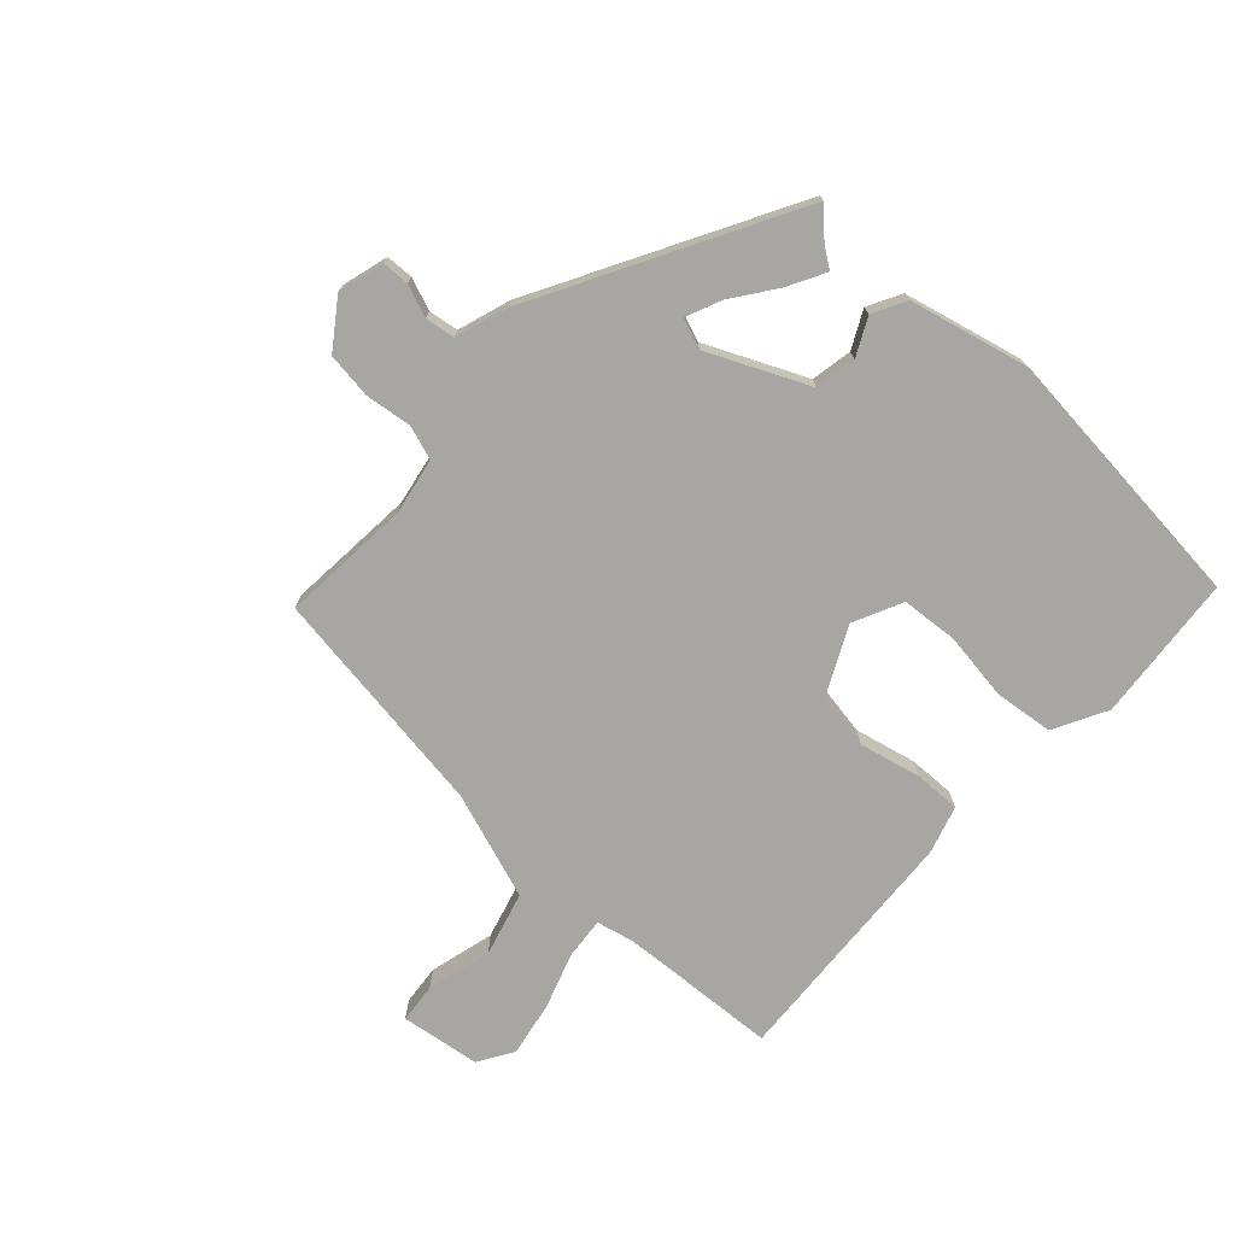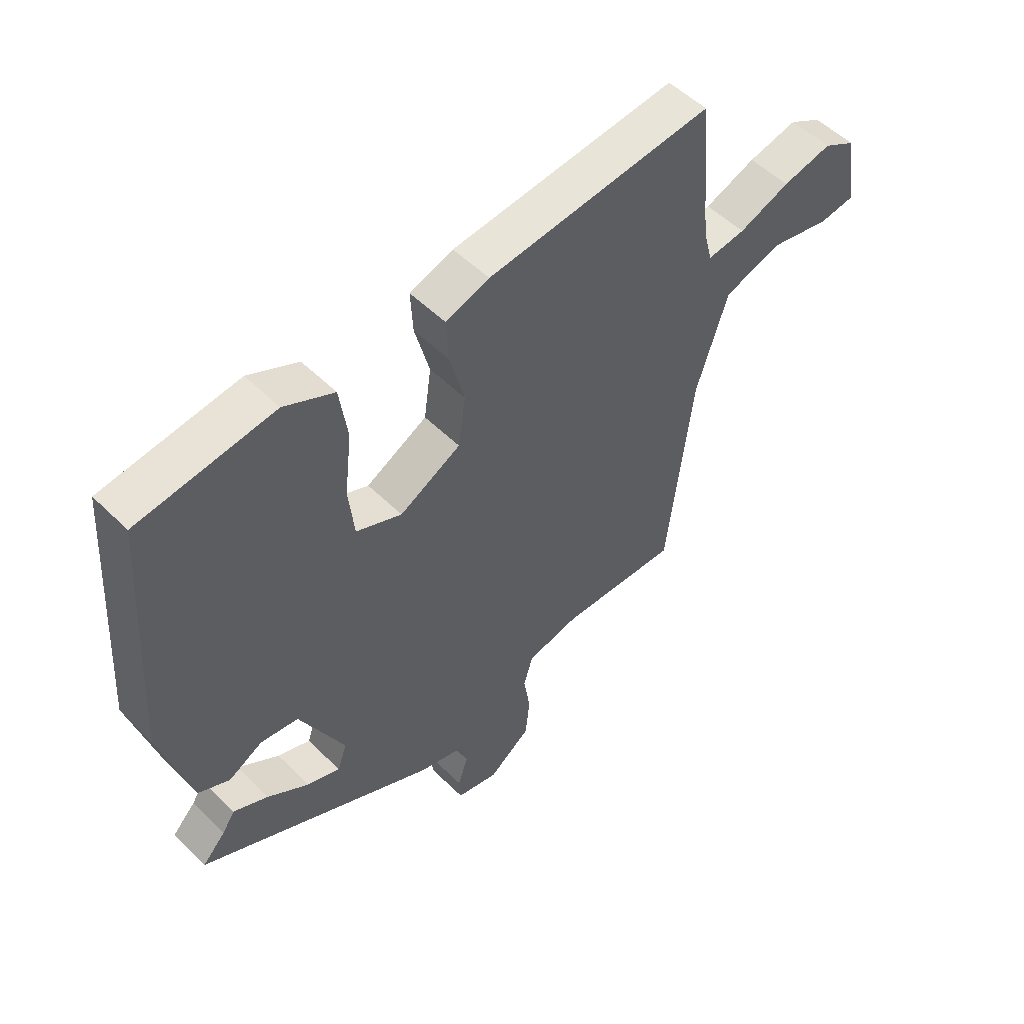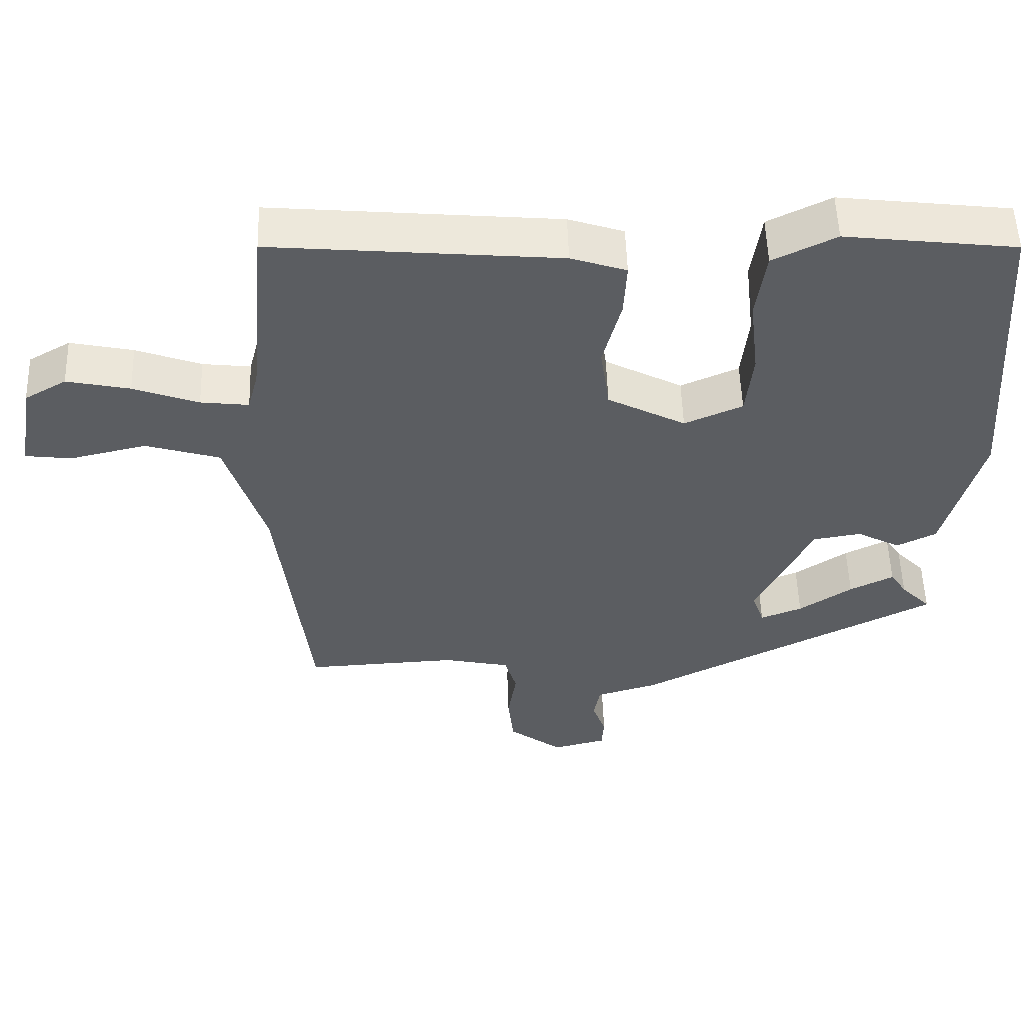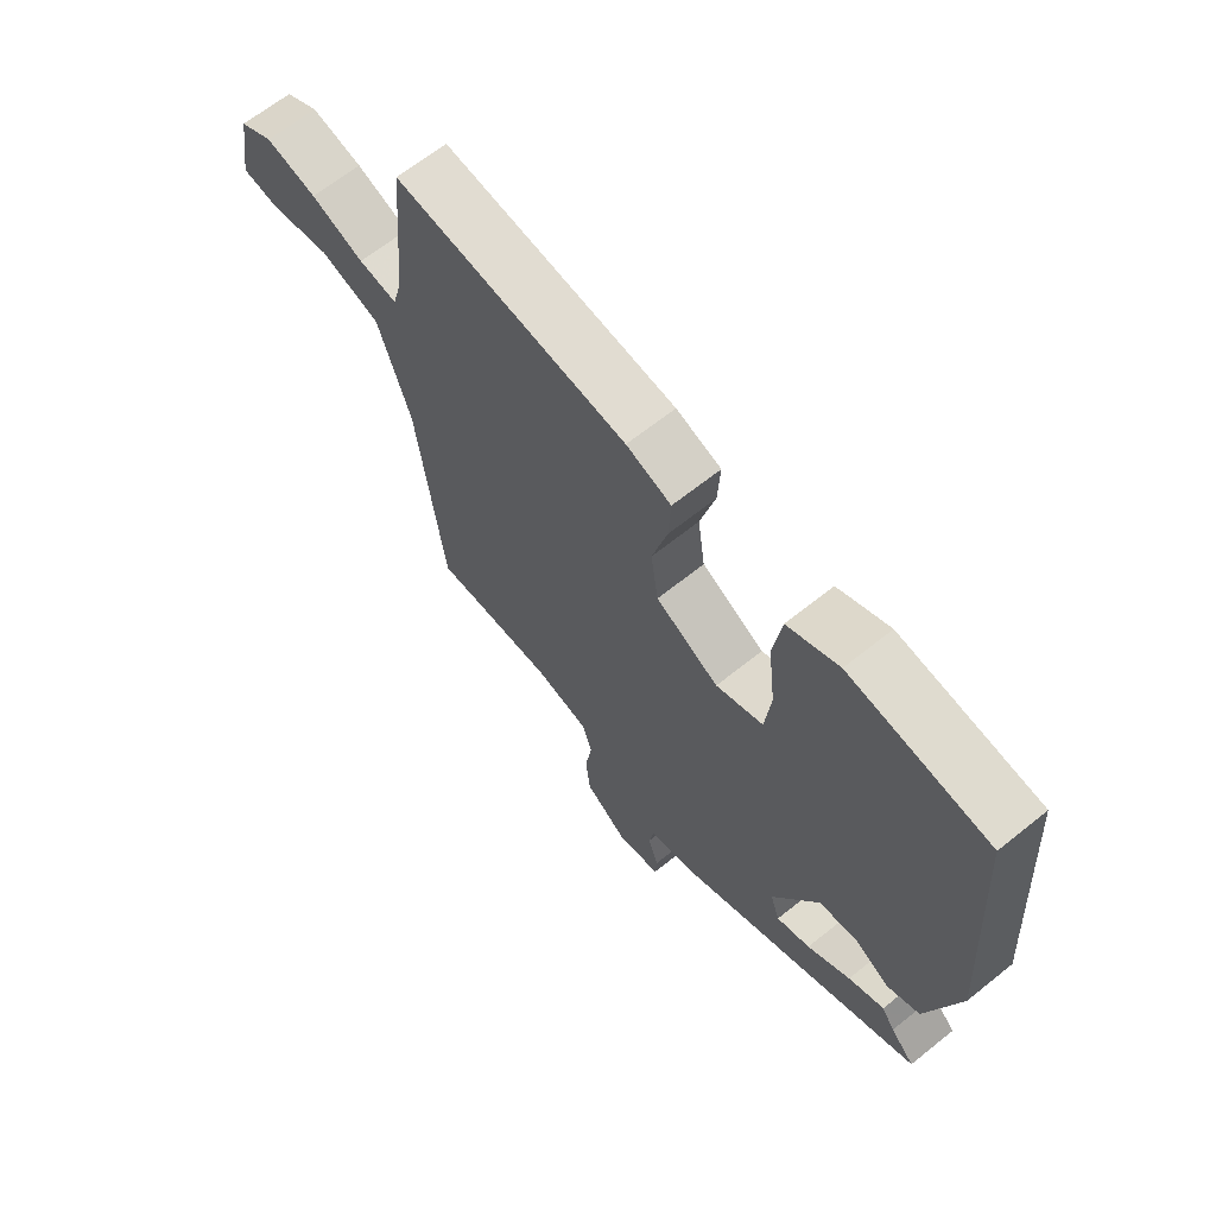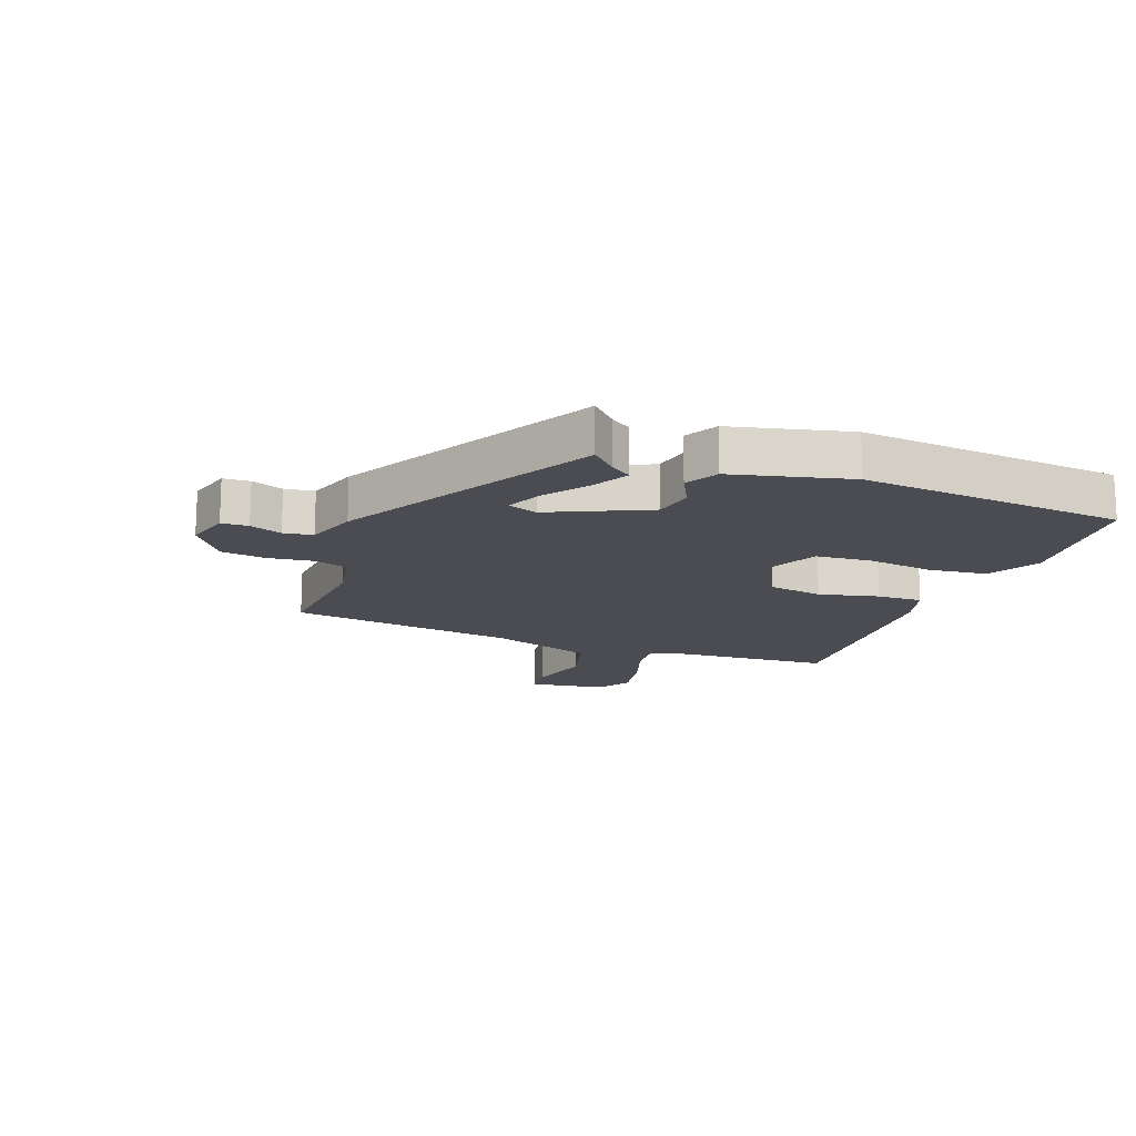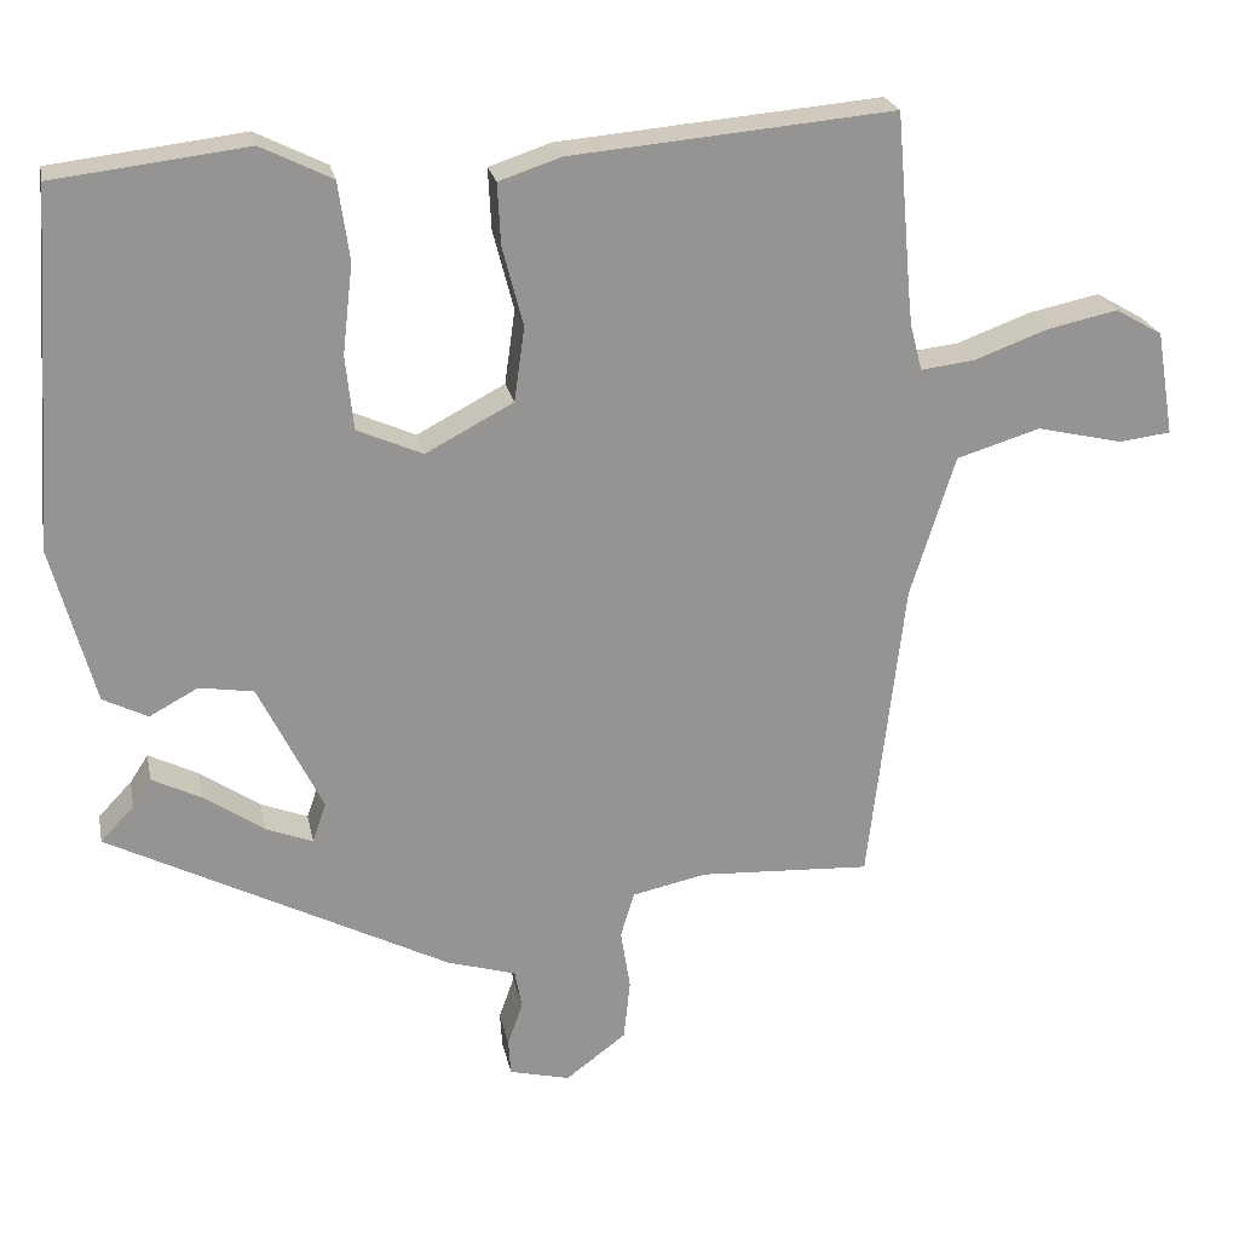
<metadata>
{"format":"obj","ext":"obj","renderer":"f3d","projection":"perspective","resolution":1024,"background":"white","views":[{"elev":-74.1,"azim":-134.2,"up":"+Y"},{"elev":52.8,"azim":-43.6,"up":"+Z"},{"elev":53.6,"azim":178.2,"up":"+Z"},{"elev":65.7,"azim":-128.9,"up":"+Z"},{"elev":-15.5,"azim":-112.1,"up":"+Y"},{"elev":23.1,"azim":-11.3,"up":"+Z"}]}
</metadata>
<code>
v -0.495 0.07 -0.325
v -0.453 0.07 -0.281
v -0.43 0.07 -0.246
v -0.368 0.07 -0.277
v -0.293 0.07 -0.328
v -0.234 0.07 -0.351
v -0.217 0.07 -0.301
v -0.297 0.07 -0.139
v -0.365 0.07 -0.128
v -0.426 0.07 -0.161
v -0.482 0.07 -0.133
v -0.535 0.07 0.063
v -0.504 0.07 0.509
v -0.262 0.07 0.538
v -0.173 0.07 0.494
v -0.159 0.07 0.396
v -0.172 0.07 0.283
v -0.162 0.07 0.19
v -0.08 0.07 0.154
v 0.03 0.07 0.212
v 0.043 0.07 0.305
v 0.017 0.07 0.405
v 0.013 0.07 0.482
v 0.091 0.07 0.508
v 0.496 0.07 0.544
v 0.515 0.07 0.325
v 0.52 0.07 0.278
v 0.535 0.07 0.22
v 0.603 0.07 0.228
v 0.695 0.07 0.262
v 0.784 0.07 0.281
v 0.843 0.07 0.247
v 0.865 0.07 0.116
v 0.8 0.07 0.108
v 0.692 0.07 0.133
v 0.587 0.07 0.101
v 0.531 0.07 -0.077
v 0.486 0.07 -0.462
v 0.271 0.07 -0.451
v 0.177 0.07 -0.471
v 0.16 0.07 -0.528
v 0.172 0.07 -0.604
v 0.164 0.07 -0.68
v 0.088 0.07 -0.737
v 0.012 0.07 -0.718
v 0.009 0.07 -0.673
v 0.028 0.07 -0.619
v 0.019 0.07 -0.57
v -0.068 0.07 -0.544
v -0.495 0 -0.325
v -0.453 0 -0.281
v -0.43 0 -0.246
v -0.368 0 -0.277
v -0.293 0 -0.328
v -0.234 0 -0.351
v -0.217 0 -0.301
v -0.297 0 -0.139
v -0.365 0 -0.128
v -0.426 0 -0.161
v -0.482 0 -0.133
v -0.535 0 0.063
v -0.504 0 0.509
v -0.262 0 0.538
v -0.173 0 0.494
v -0.159 0 0.396
v -0.172 0 0.283
v -0.162 0 0.19
v -0.08 0 0.154
v 0.03 0 0.212
v 0.043 0 0.305
v 0.017 0 0.405
v 0.013 0 0.482
v 0.091 0 0.508
v 0.496 0 0.544
v 0.515 0 0.325
v 0.52 0 0.278
v 0.535 0 0.22
v 0.603 0 0.228
v 0.695 0 0.262
v 0.784 0 0.281
v 0.843 0 0.247
v 0.865 0 0.116
v 0.8 0 0.108
v 0.692 0 0.133
v 0.587 0 0.101
v 0.531 0 -0.077
v 0.486 0 -0.462
v 0.271 0 -0.451
v 0.177 0 -0.471
v 0.16 0 -0.528
v 0.172 0 -0.604
v 0.164 0 -0.68
v 0.088 0 -0.737
v 0.012 0 -0.718
v 0.009 0 -0.673
v 0.028 0 -0.619
v 0.019 0 -0.57
v -0.068 0 -0.544
f 48 49 1 2
f 45 46 47
f 44 45 47
f 43 44 47
f 42 43 47
f 41 42 47
f 40 41 47 48
f 37 38 39
f 36 37 39 40
f 33 34 35
f 32 33 35
f 31 32 35
f 30 31 35
f 29 30 35
f 28 29 35 36
f 24 25 26
f 23 24 26
f 22 23 26
f 21 22 26
f 20 21 26 27
f 19 20 27 28
f 15 16 17
f 14 15 17
f 13 14 17
f 12 13 17
f 11 12 17
f 10 11 17
f 9 10 17
f 8 9 17 18
f 7 8 18 19
f 3 4 5
f 2 3 5
f 48 2 5
f 48 5 6
f 36 40 48
f 28 36 48
f 19 28 48
f 7 19 48
f 6 7 48
f 51 50 98 97
f 96 95 94
f 96 94 93
f 96 93 92
f 96 92 91
f 96 91 90
f 97 96 90 89
f 88 87 86
f 89 88 86 85
f 84 83 82
f 84 82 81
f 84 81 80
f 84 80 79
f 84 79 78
f 85 84 78 77
f 75 74 73
f 75 73 72
f 75 72 71
f 75 71 70
f 76 75 70 69
f 77 76 69 68
f 66 65 64
f 66 64 63
f 66 63 62
f 66 62 61
f 66 61 60
f 66 60 59
f 66 59 58
f 67 66 58 57
f 68 67 57 56
f 54 53 52
f 54 52 51
f 54 51 97
f 55 54 97
f 97 89 85
f 97 85 77
f 97 77 68
f 97 68 56
f 97 56 55
f 1 50 51 2
f 2 51 52 3
f 3 52 53 4
f 4 53 54 5
f 5 54 55 6
f 6 55 56 7
f 7 56 57 8
f 8 57 58 9
f 9 58 59 10
f 10 59 60 11
f 11 60 61 12
f 12 61 62 13
f 13 62 63 14
f 14 63 64 15
f 15 64 65 16
f 16 65 66 17
f 17 66 67 18
f 18 67 68 19
f 19 68 69 20
f 20 69 70 21
f 21 70 71 22
f 22 71 72 23
f 23 72 73 24
f 24 73 74 25
f 25 74 75 26
f 26 75 76 27
f 27 76 77 28
f 28 77 78 29
f 29 78 79 30
f 30 79 80 31
f 31 80 81 32
f 32 81 82 33
f 33 82 83 34
f 34 83 84 35
f 35 84 85 36
f 36 85 86 37
f 37 86 87 38
f 38 87 88 39
f 39 88 89 40
f 40 89 90 41
f 41 90 91 42
f 42 91 92 43
f 43 92 93 44
f 44 93 94 45
f 45 94 95 46
f 46 95 96 47
f 47 96 97 48
f 48 97 98 49
f 49 98 50 1

</code>
